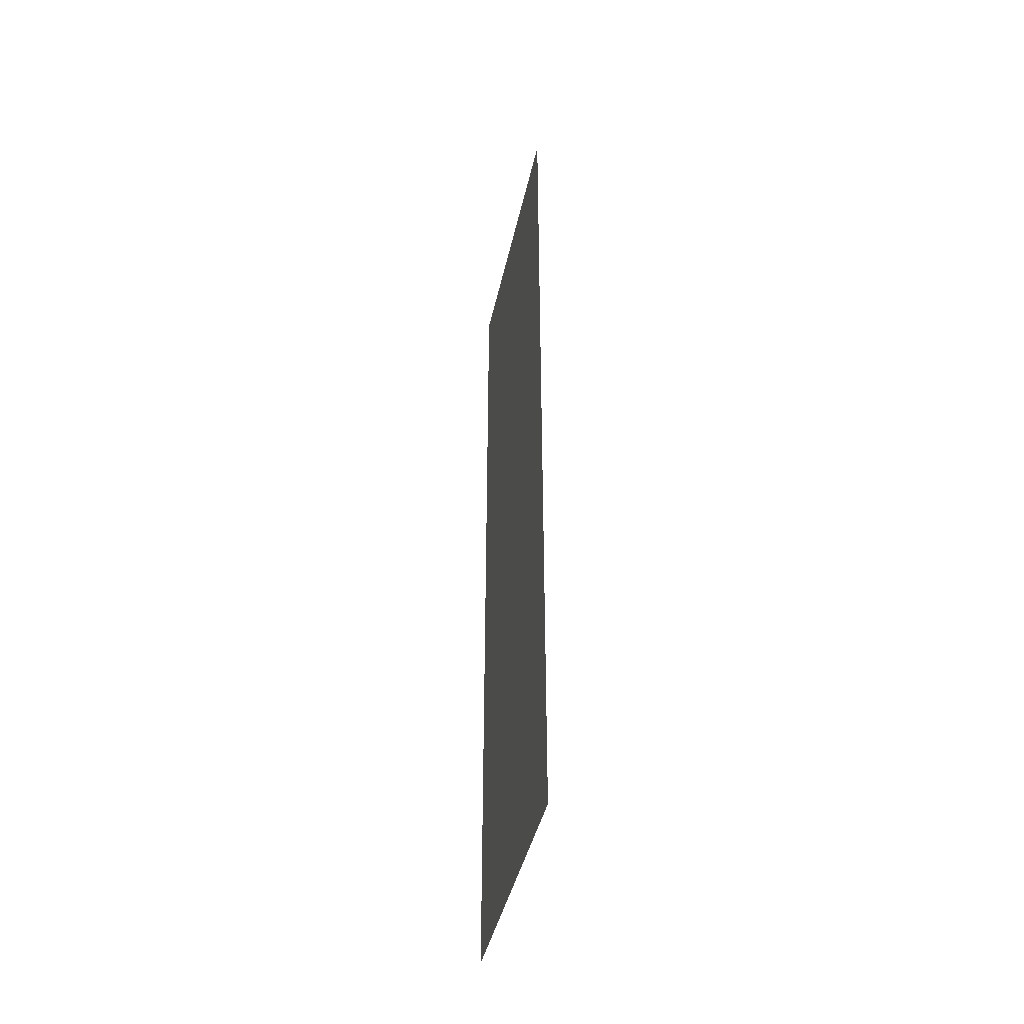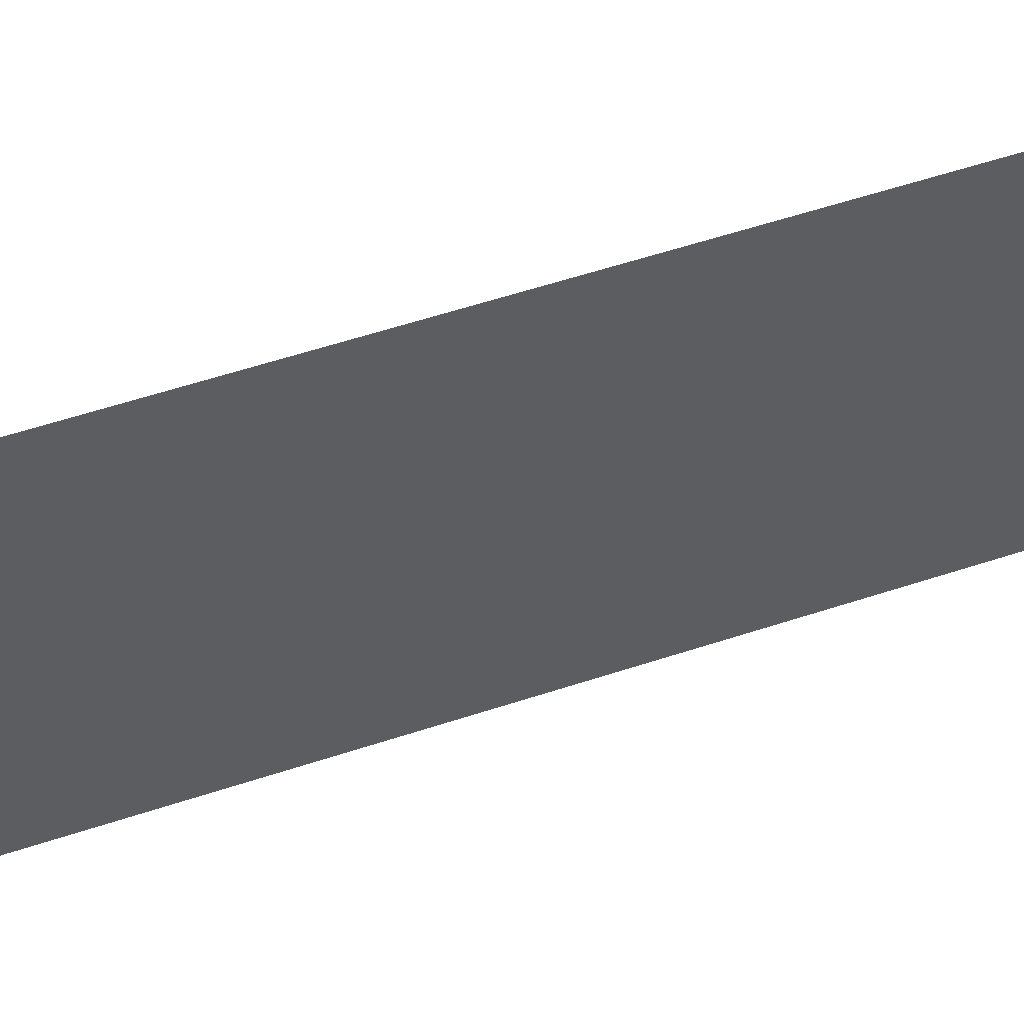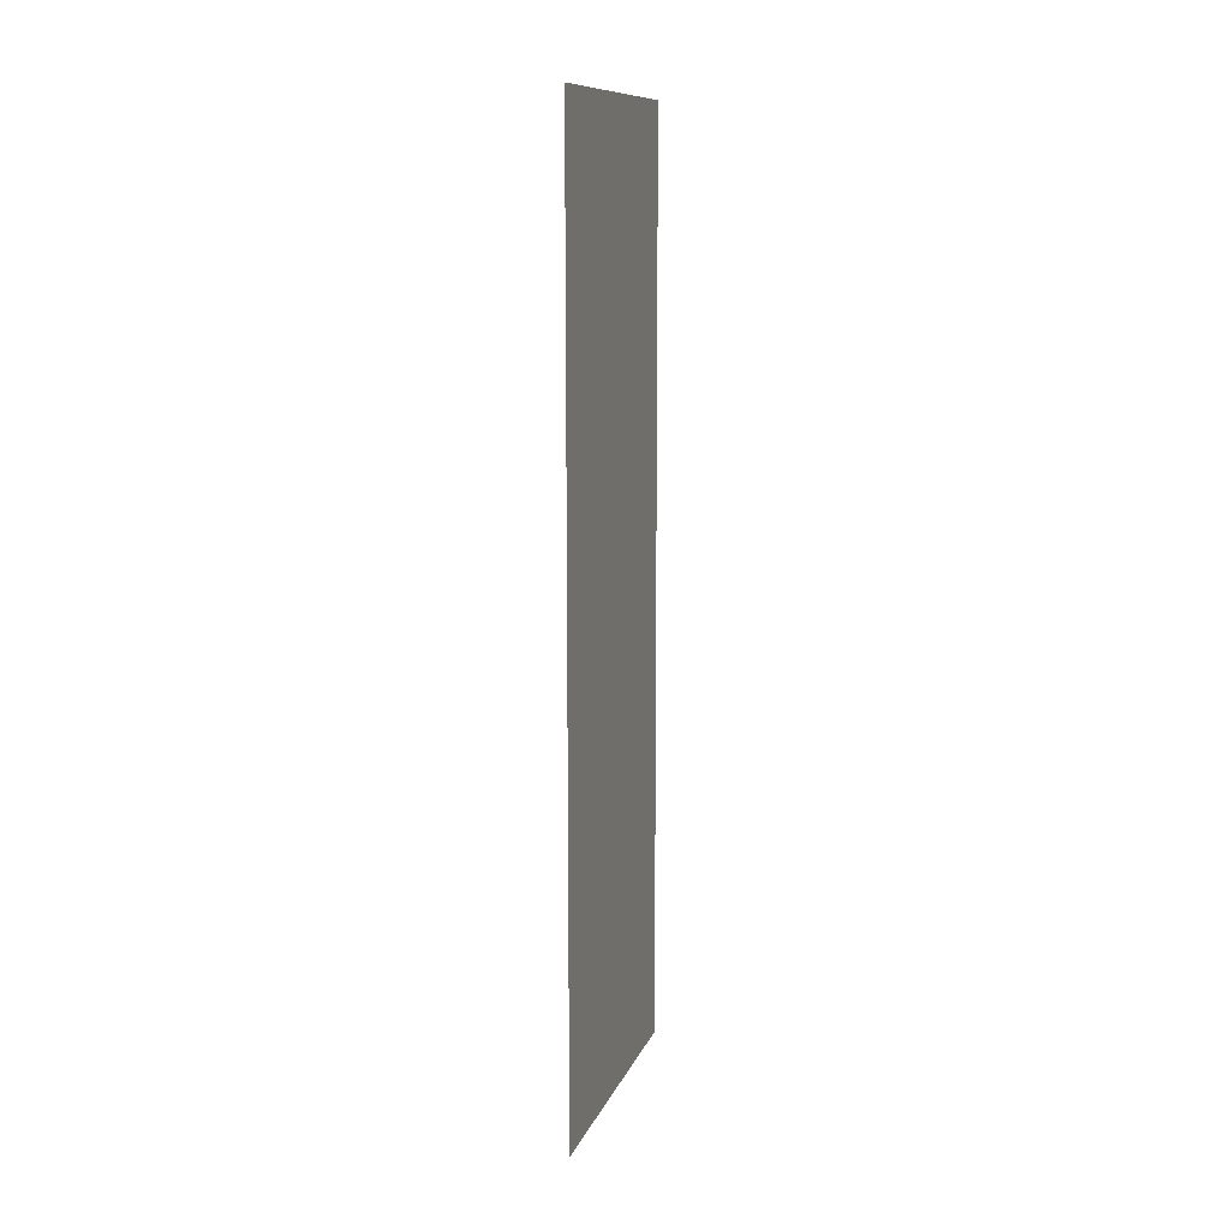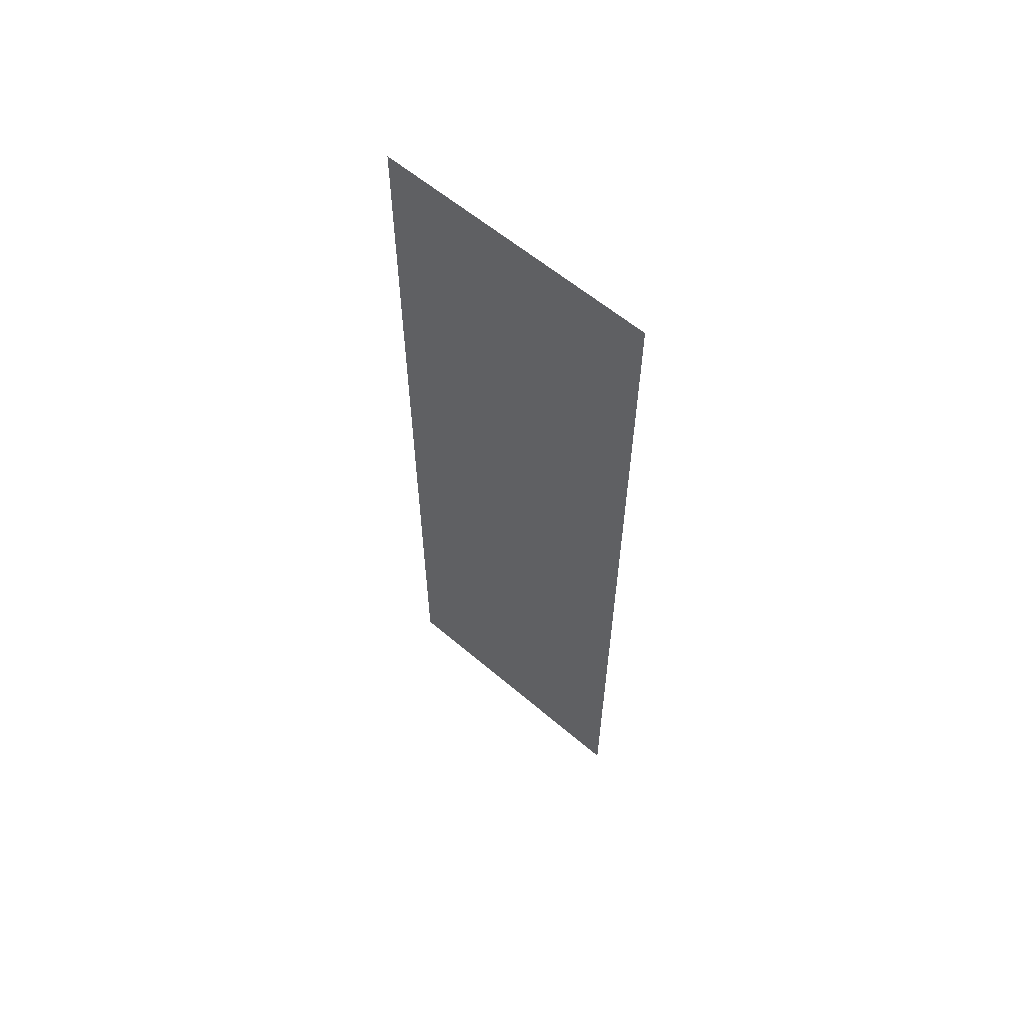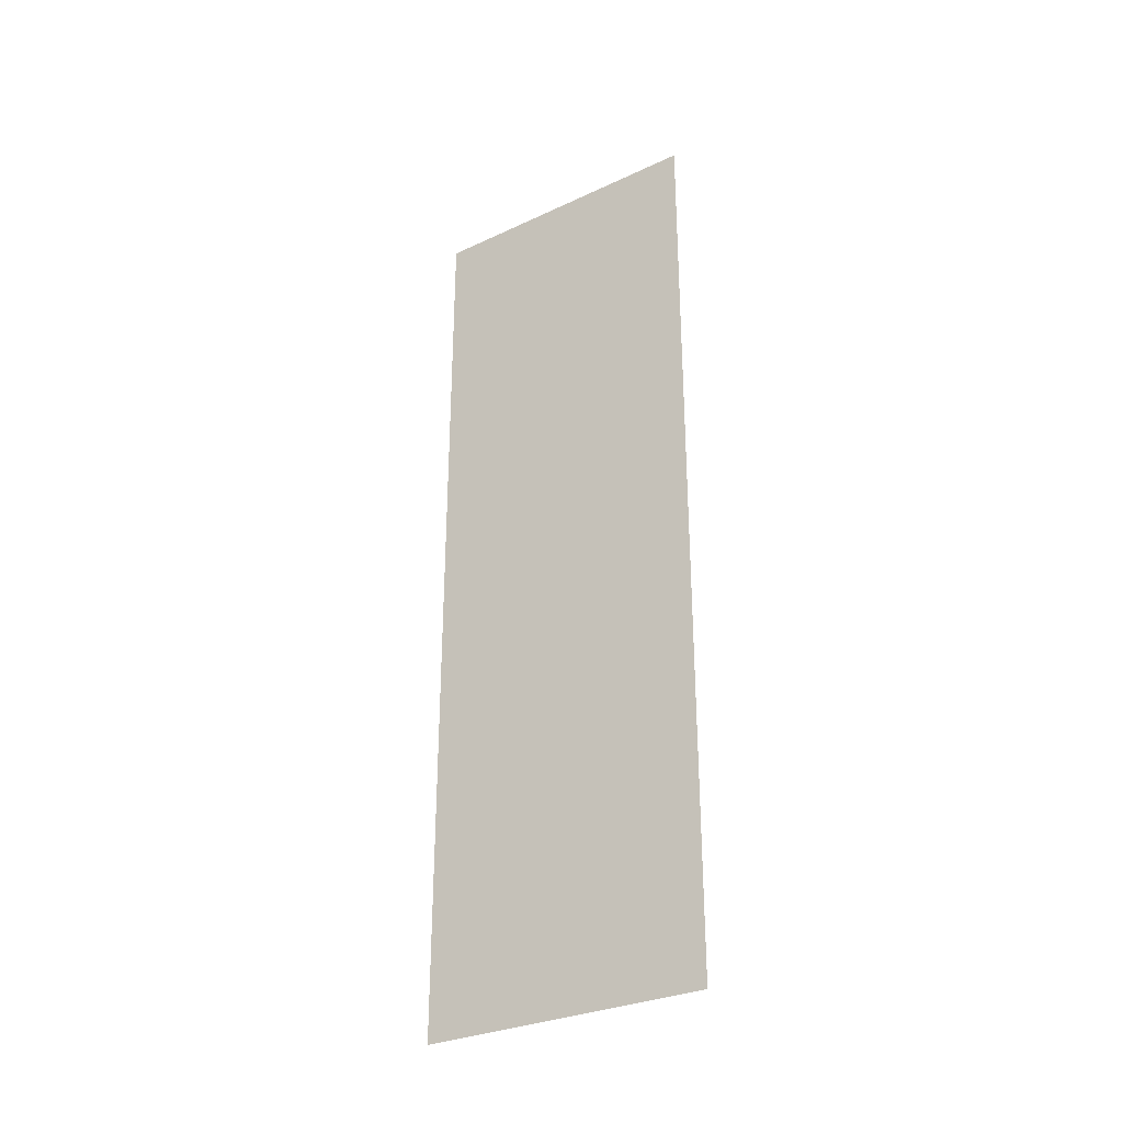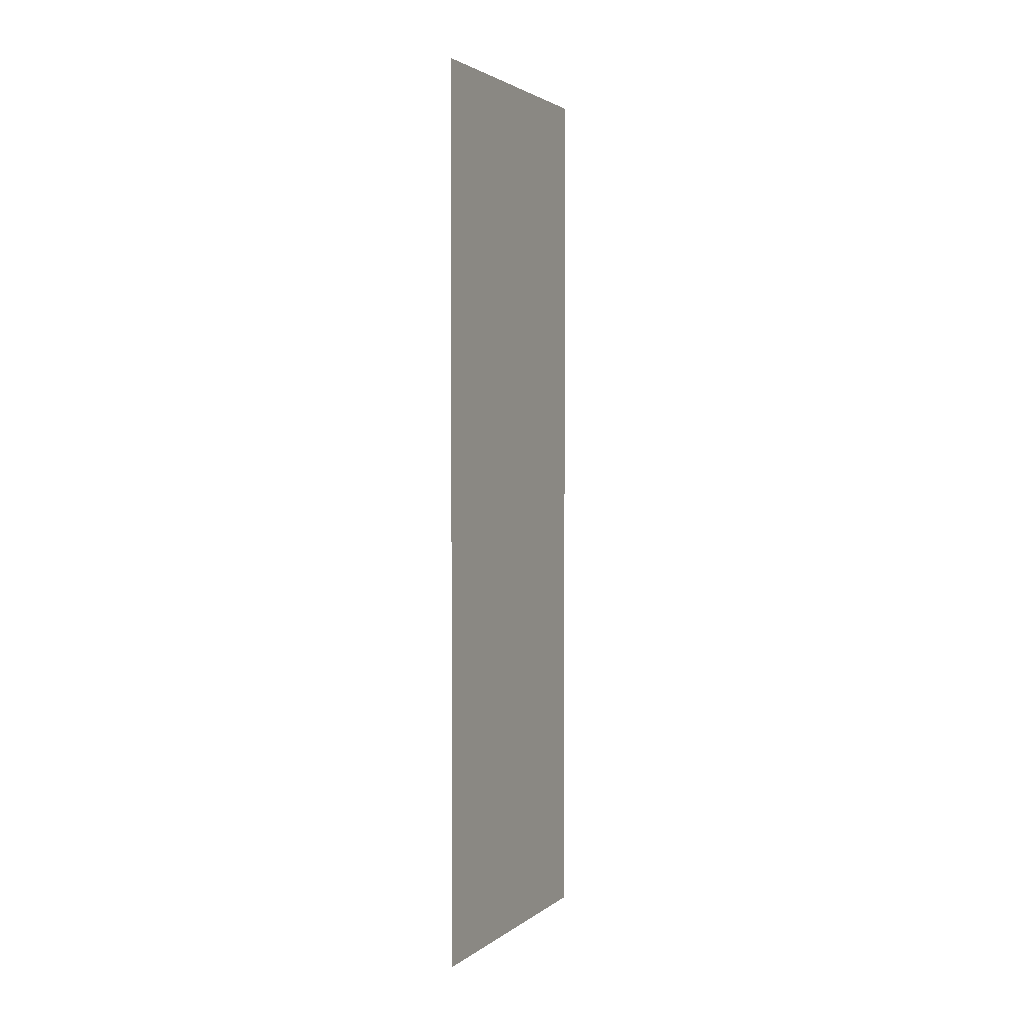
<metadata>
{"format":"obj","ext":"obj","renderer":"f3d","projection":"perspective","resolution":1024,"background":"white","views":[{"elev":-41.8,"azim":-12.0,"up":"+Y"},{"elev":54.7,"azim":-109.5,"up":"+Z"},{"elev":11.2,"azim":15.9,"up":"+Y"},{"elev":59.8,"azim":-48.8,"up":"+Y"},{"elev":-30.4,"azim":124.0,"up":"+Y"},{"elev":2.5,"azim":24.7,"up":"+Y"}]}
</metadata>
<code>
v 3.2 0 -5.855
v 3.2 0 -4.9
v 3.2 3 -5.855
v 3.2 3 -4.9
f 4 2 1 3

</code>
